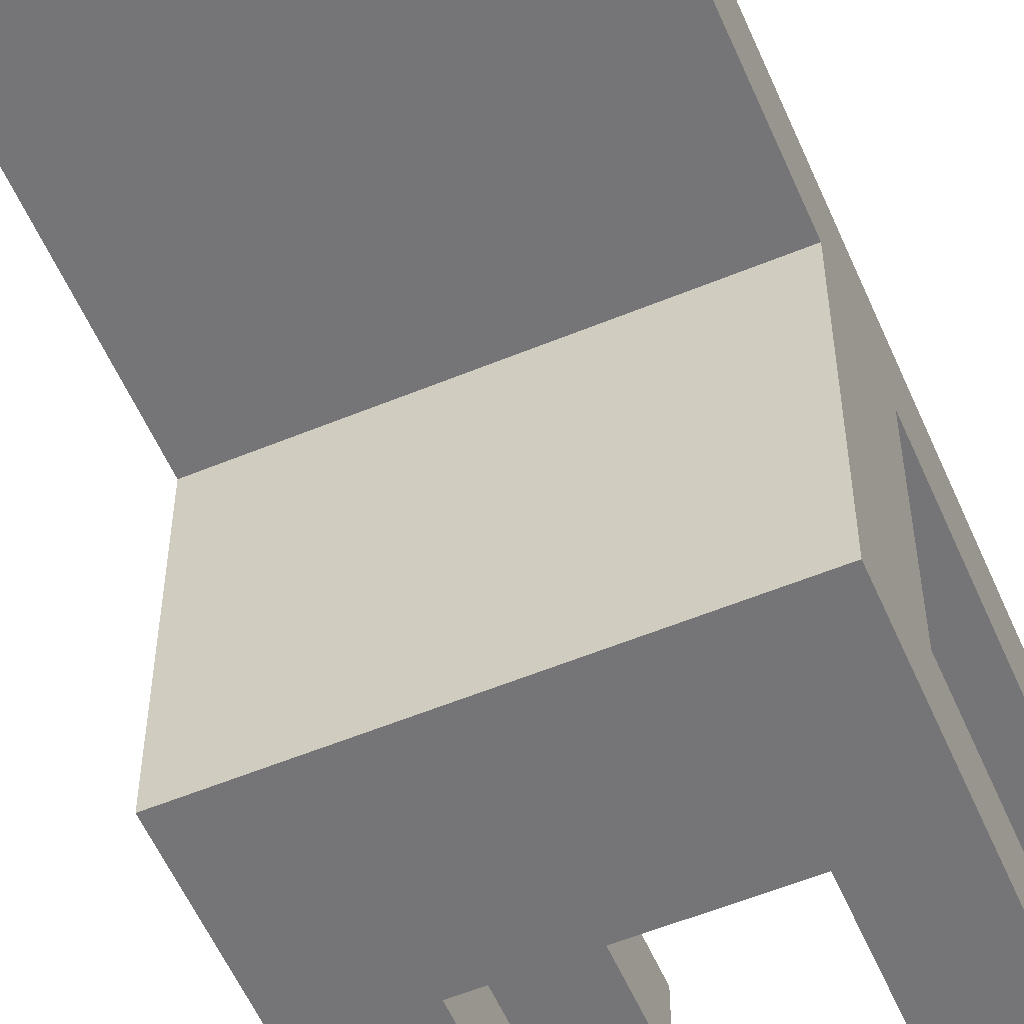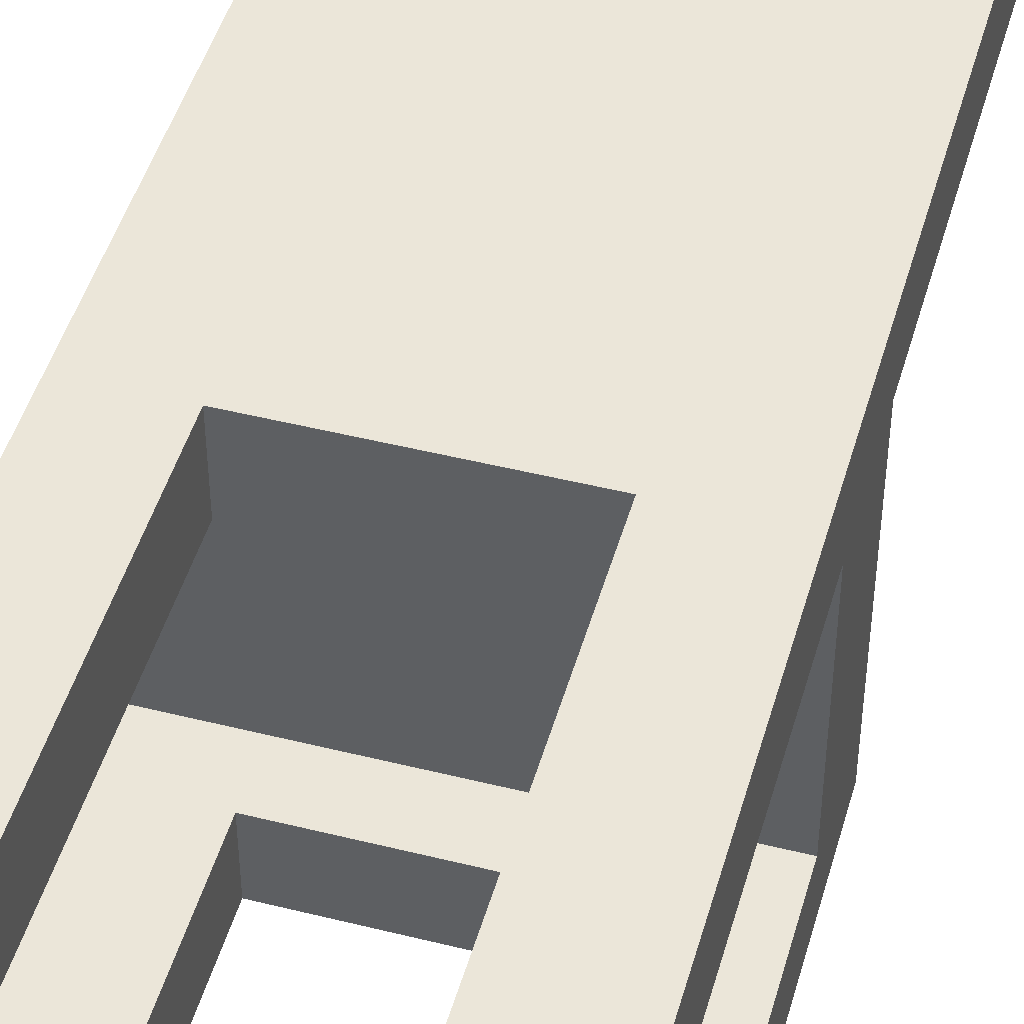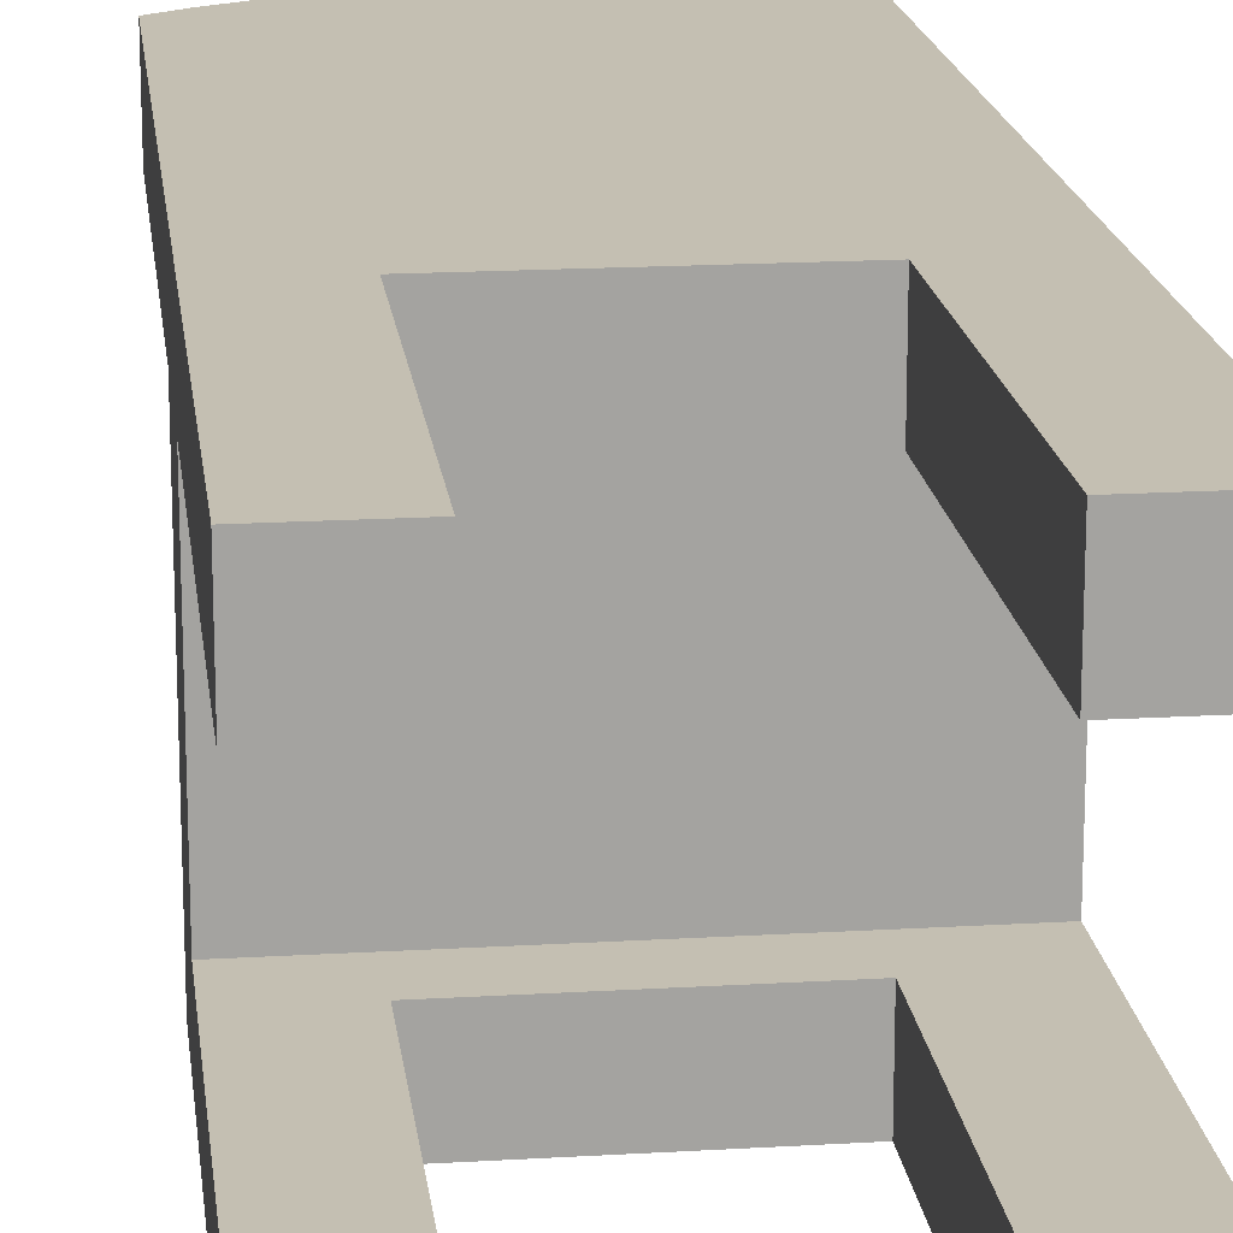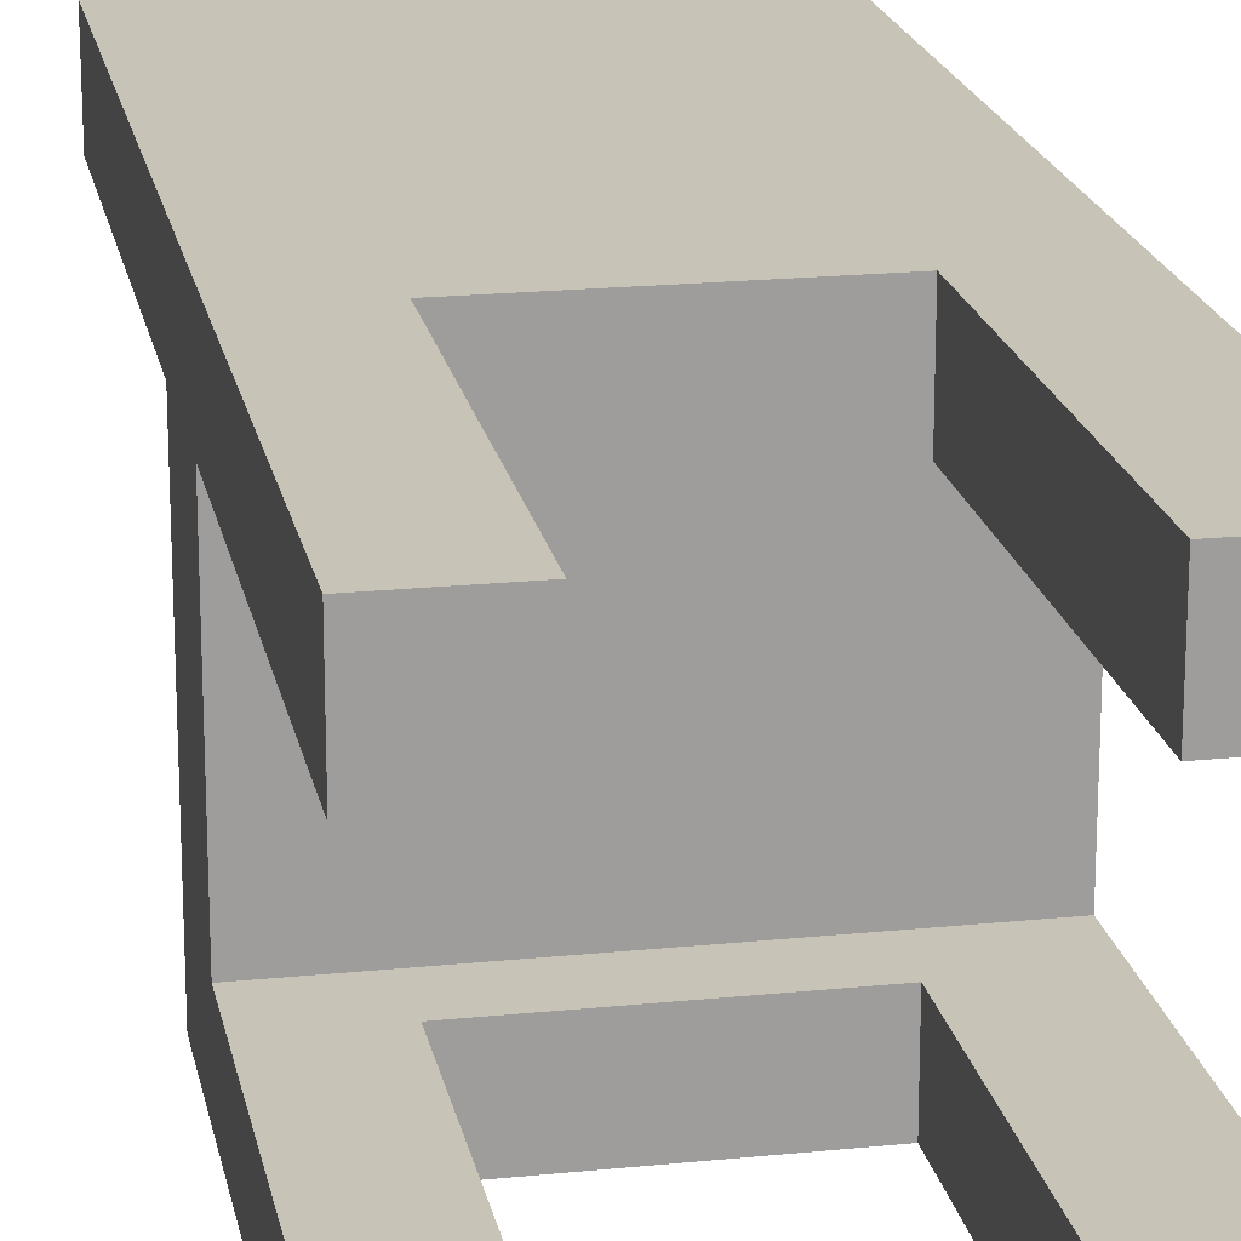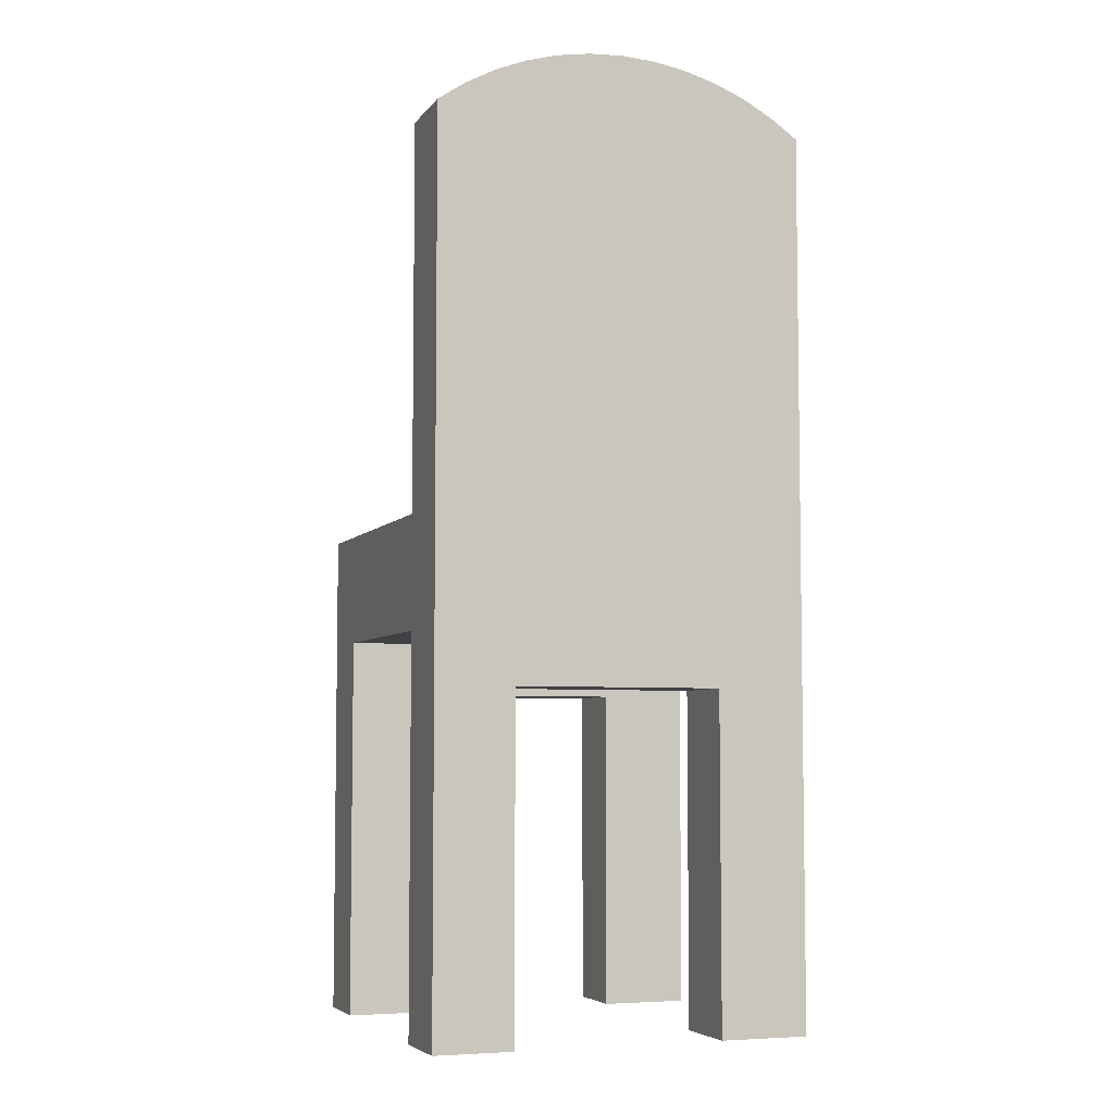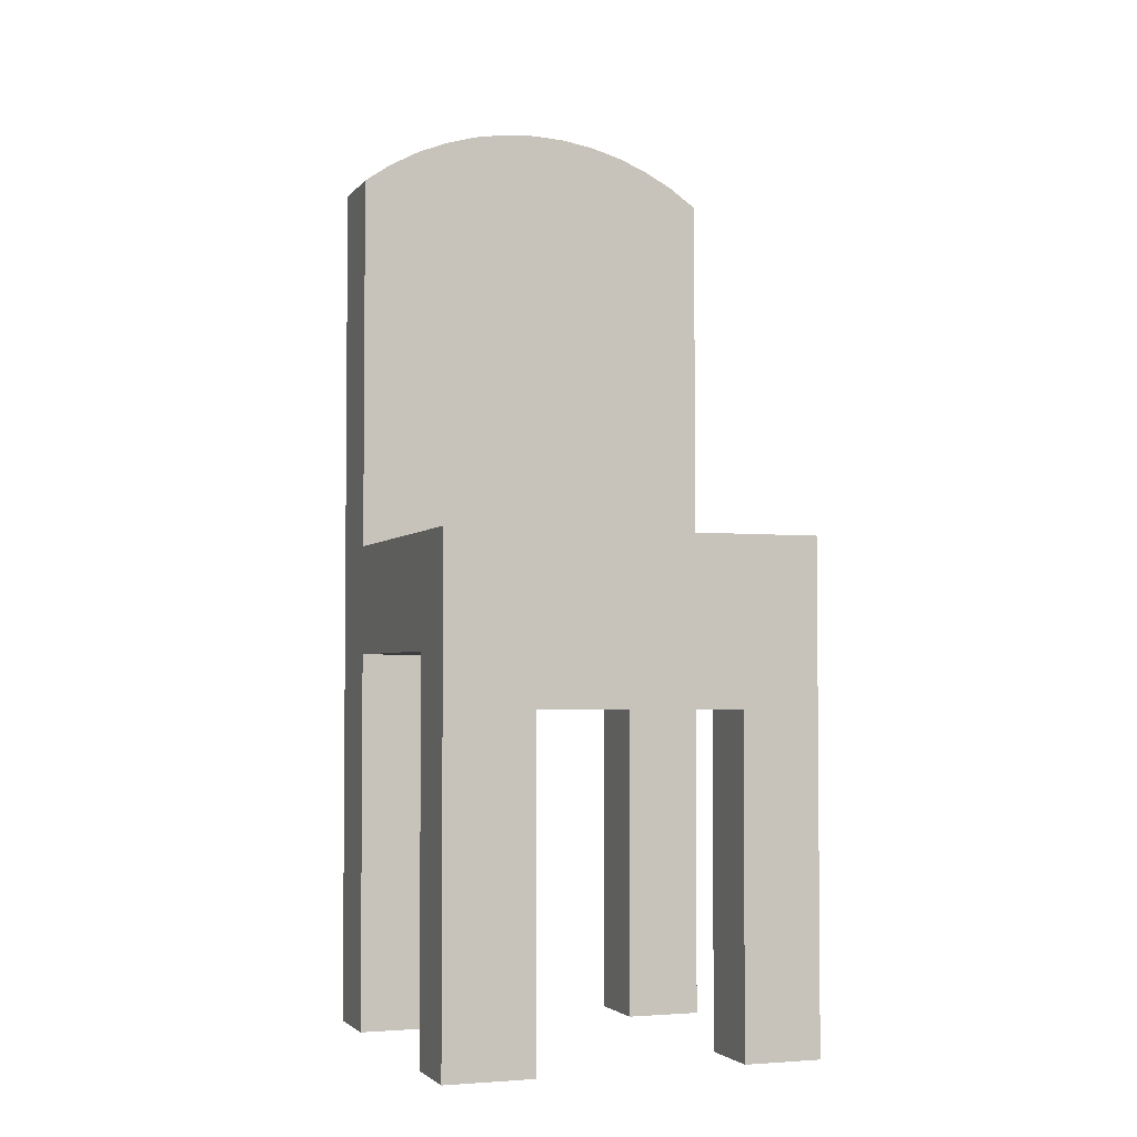
<metadata>
{"format":"obj","ext":"obj","renderer":"f3d","projection":"perspective","resolution":1024,"background":"white","views":[{"elev":-56.6,"azim":-156.7,"up":"+Z"},{"elev":47.2,"azim":15.8,"up":"+Z"},{"elev":17.6,"azim":-6.8,"up":"+Z"},{"elev":19.6,"azim":-10.9,"up":"+Z"},{"elev":-5.6,"azim":-19.9,"up":"+Y"},{"elev":-3.2,"azim":160.3,"up":"+Y"}]}
</metadata>
<code>
v 0.09206 -0.4754 -0.1581
v 0.1739 -0.4754 -0.2251
v 0.1739 -0.4754 -0.1581
v 0.09206 -0.4754 -0.2251
v 0.1739 -0.119 -0.1581
v 0.09206 -0.1688 -0.1581
v 0.09206 -0.119 -0.1581
v 0.09206 -0.1688 -0.2251
v -0.171 -0.01563 -0.2251
v -0.0988 -0.4754 -0.2251
v -0.171 -0.4754 -0.2251
v -0.0988 -0.1688 -0.2251
v 0.1739 -0.01563 -0.2251
v 0.1739 0.3386 0.1198
v 0.1739 -0.01563 0.04811
v 0.1739 0.3386 0.04811
v 0.1739 -0.119 0.04811
v 0.1739 -0.4754 0.04811
v 0.1739 -0.4754 0.1198
v -0.171 -0.119 0.04811
v -0.0988 -0.119 -0.1581
v -0.171 -0.119 -0.1581
v -0.0988 -0.1688 -0.1581
v -0.0988 -0.4754 -0.1581
v -0.171 -0.4754 -0.1581
v -0.171 -0.4754 0.1198
v -0.171 -0.4754 0.04811
v -0.171 -0.01563 0.04811
v -0.171 0.3386 0.04811
v -0.171 0.3386 0.1198
v 0.1484 0.3562 0.04811
v 0.1484 0.3562 0.1198
v 0.09206 -0.4754 0.1198
v 0.09206 -0.1688 0.1198
v -0.0988 -0.1688 0.1198
v -0.0988 -0.4754 0.1198
v -0.1455 0.3562 0.1198
v 0.1212 0.3708 0.1198
v -0.1183 0.3708 0.1198
v 0.09256 0.3824 0.1198
v -0.08967 0.3824 0.1198
v 0.06281 0.3908 0.1198
v -0.05992 0.3908 0.1198
v 0.03231 0.3959 0.1198
v -0.02942 0.3959 0.1198
v 0.001445 0.3976 0.1198
v 0.09206 -0.4754 0.04811
v -0.0988 -0.4754 0.04811
v -0.0988 -0.1688 0.04811
v 0.09206 -0.1688 0.04811
v -0.1455 0.3562 0.04811
v -0.1183 0.3708 0.04811
v 0.1212 0.3708 0.04811
v 0.09256 0.3824 0.04811
v -0.08967 0.3824 0.04811
v -0.05992 0.3908 0.04811
v 0.06281 0.3908 0.04811
v -0.02942 0.3959 0.04811
v 0.03231 0.3959 0.04811
v 0.001445 0.3976 0.04811
g SketchUp_ID2
f 1 2 3
f 2 1 4
f 5 1 3
f 1 5 6
f 6 5 7
f 1 8 4
f 8 1 6
f 9 10 11
f 10 9 12
f 12 9 8
f 8 2 4
f 2 8 13
f 13 8 9
f 14 15 16
f 15 14 17
f 17 14 18
f 18 14 19
f 13 5 2
f 5 13 15
f 5 15 17
f 3 2 5
f 20 5 17
f 5 20 7
f 7 20 21
f 21 20 22
f 7 23 6
f 23 7 21
f 23 8 6
f 8 23 12
f 23 10 12
f 10 23 24
f 25 10 24
f 10 25 11
f 26 20 27
f 20 26 28
f 28 26 29
f 29 26 30
f 25 9 11
f 9 25 22
f 9 22 28
f 28 22 20
f 9 15 13
f 15 9 28
f 31 14 16
f 14 31 32
f 14 33 19
f 33 14 34
f 34 14 35
f 35 26 36
f 26 35 30
f 30 35 14
f 30 14 32
f 30 32 37
f 37 32 38
f 37 38 39
f 39 38 40
f 39 40 41
f 41 40 42
f 41 42 43
f 43 42 44
f 43 44 45
f 45 44 46
f 33 18 19
f 18 33 47
f 20 48 27
f 48 20 49
f 49 20 50
f 50 18 47
f 18 50 17
f 17 50 20
f 29 15 28
f 15 29 16
f 16 29 51
f 16 51 31
f 31 51 52
f 31 52 53
f 53 52 54
f 54 52 55
f 54 55 56
f 54 56 57
f 57 56 58
f 57 58 59
f 59 58 60
f 23 25 24
f 25 23 22
f 22 23 21
f 29 37 51
f 37 29 30
f 26 48 36
f 48 26 27
f 53 32 31
f 32 53 38
f 35 48 49
f 48 35 36
f 35 50 34
f 50 35 49
f 33 50 47
f 50 33 34
f 54 38 53
f 38 54 40
f 57 40 54
f 40 57 42
f 59 42 57
f 42 59 44
f 60 44 59
f 44 60 46
f 58 46 60
f 46 58 45
f 56 45 58
f 45 56 43
f 55 43 56
f 43 55 41
f 52 41 55
f 41 52 39
f 51 39 52
f 39 51 37
g SketchUp_ID2
f 4 1 2
f 3 2 1
f 7 5 6
f 6 5 1
f 3 1 5
f 6 1 8
f 4 8 1
f 9 8 13
f 13 8 2
f 4 2 8
f 8 9 12
f 12 9 10
f 11 10 9
f 5 2 3
f 17 15 5
f 15 13 5
f 2 5 13
f 19 14 18
f 18 14 17
f 17 14 15
f 16 15 14
f 22 20 21
f 21 20 7
f 7 20 5
f 17 5 20
f 21 7 23
f 6 23 7
f 12 23 8
f 6 8 23
f 24 23 10
f 12 10 23
f 11 25 10
f 24 10 25
f 20 22 28
f 28 22 9
f 22 25 9
f 11 9 25
f 30 26 29
f 29 26 28
f 28 26 20
f 27 20 26
f 28 9 15
f 13 15 9
f 32 31 14
f 16 14 31
f 46 44 45
f 45 44 43
f 44 42 43
f 43 42 41
f 42 40 41
f 41 40 39
f 40 38 39
f 39 38 37
f 38 32 37
f 37 32 30
f 32 14 30
f 14 35 30
f 30 35 26
f 36 26 35
f 35 14 34
f 34 14 33
f 19 33 14
f 47 33 18
f 19 18 33
f 20 50 17
f 17 50 18
f 47 18 50
f 50 20 49
f 49 20 48
f 27 48 20
f 60 58 59
f 59 58 57
f 58 56 57
f 57 56 54
f 56 55 54
f 55 52 54
f 54 52 53
f 53 52 31
f 52 51 31
f 31 51 16
f 51 29 16
f 16 29 15
f 28 15 29
f 21 23 22
f 22 23 25
f 24 25 23
f 30 29 37
f 51 37 29
f 27 26 48
f 36 48 26
f 38 53 32
f 31 32 53
f 36 35 48
f 49 48 35
f 49 35 50
f 34 50 35
f 34 33 50
f 47 50 33
f 40 54 38
f 53 38 54
f 42 57 40
f 54 40 57
f 44 59 42
f 57 42 59
f 46 60 44
f 59 44 60
f 45 58 46
f 60 46 58
f 43 56 45
f 58 45 56
f 41 55 43
f 56 43 55
f 39 52 41
f 55 41 52
f 37 51 39
f 52 39 51

</code>
